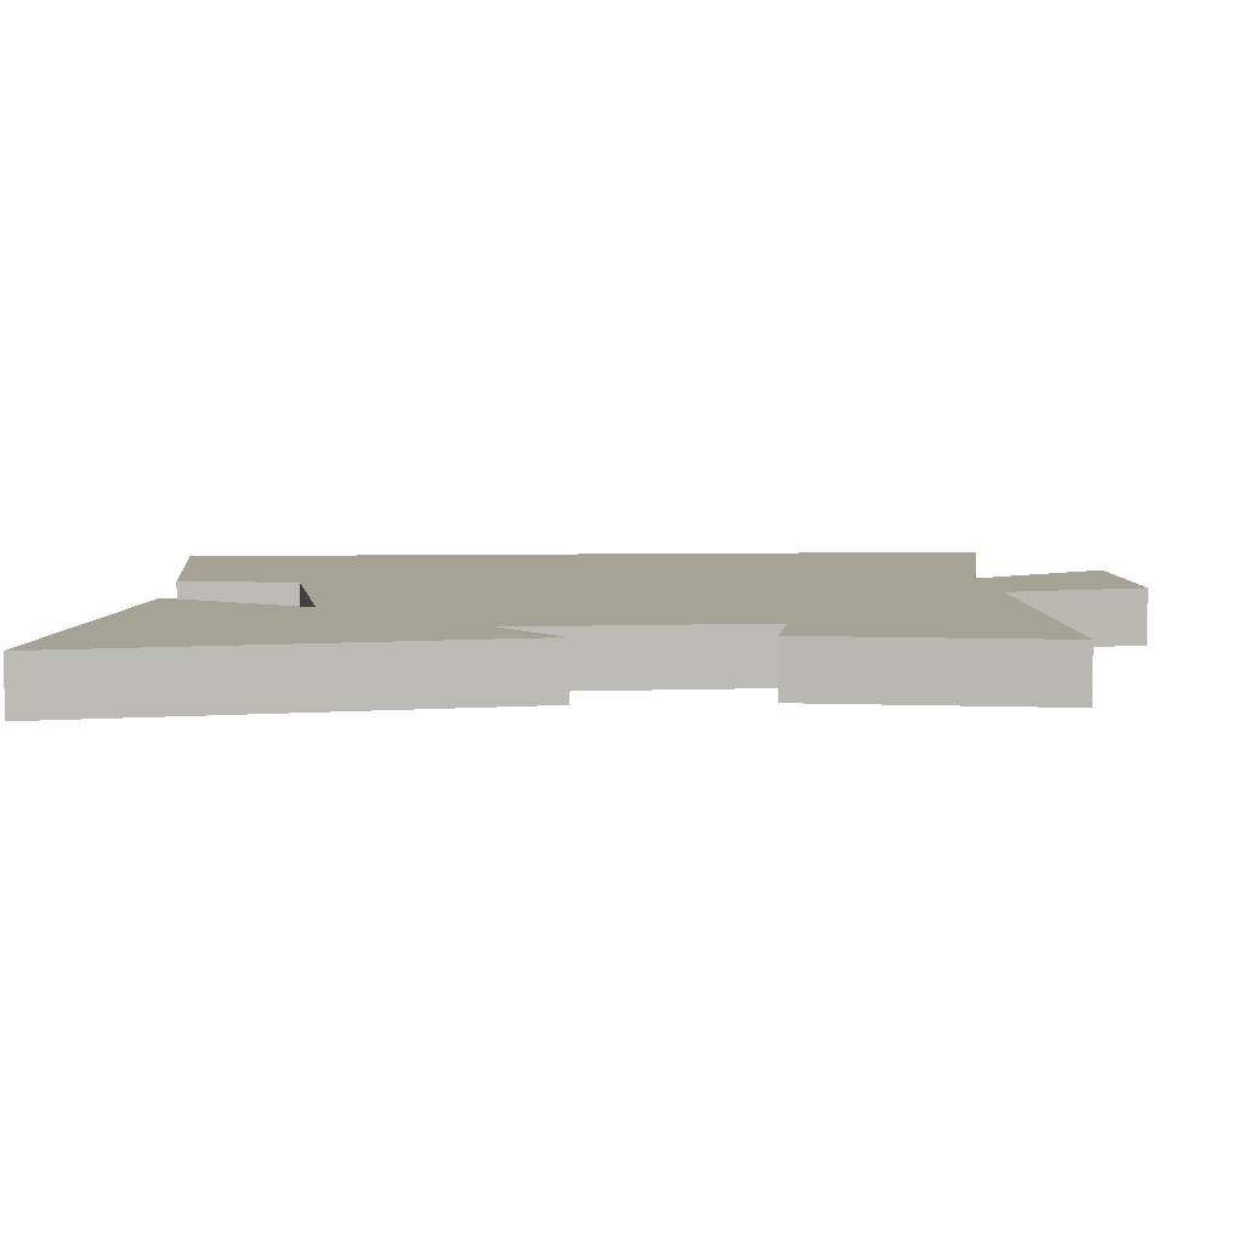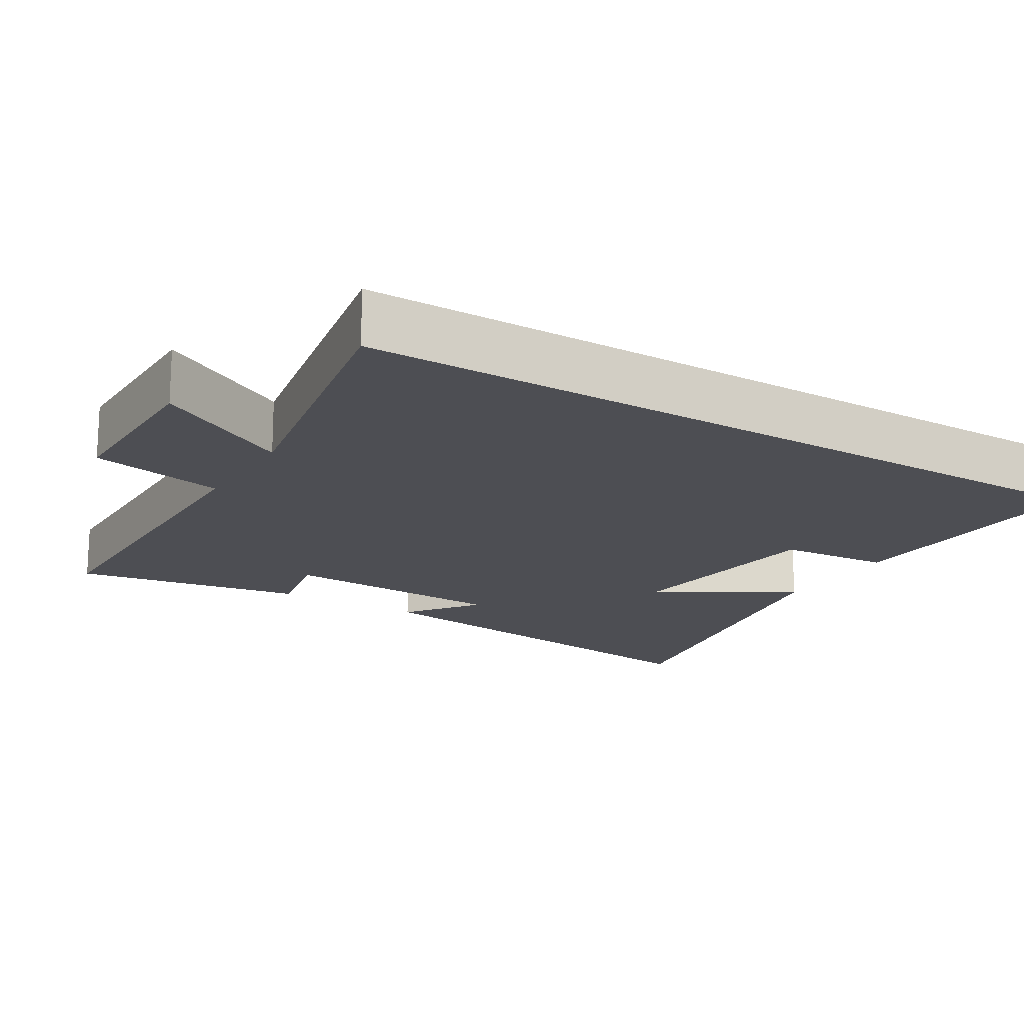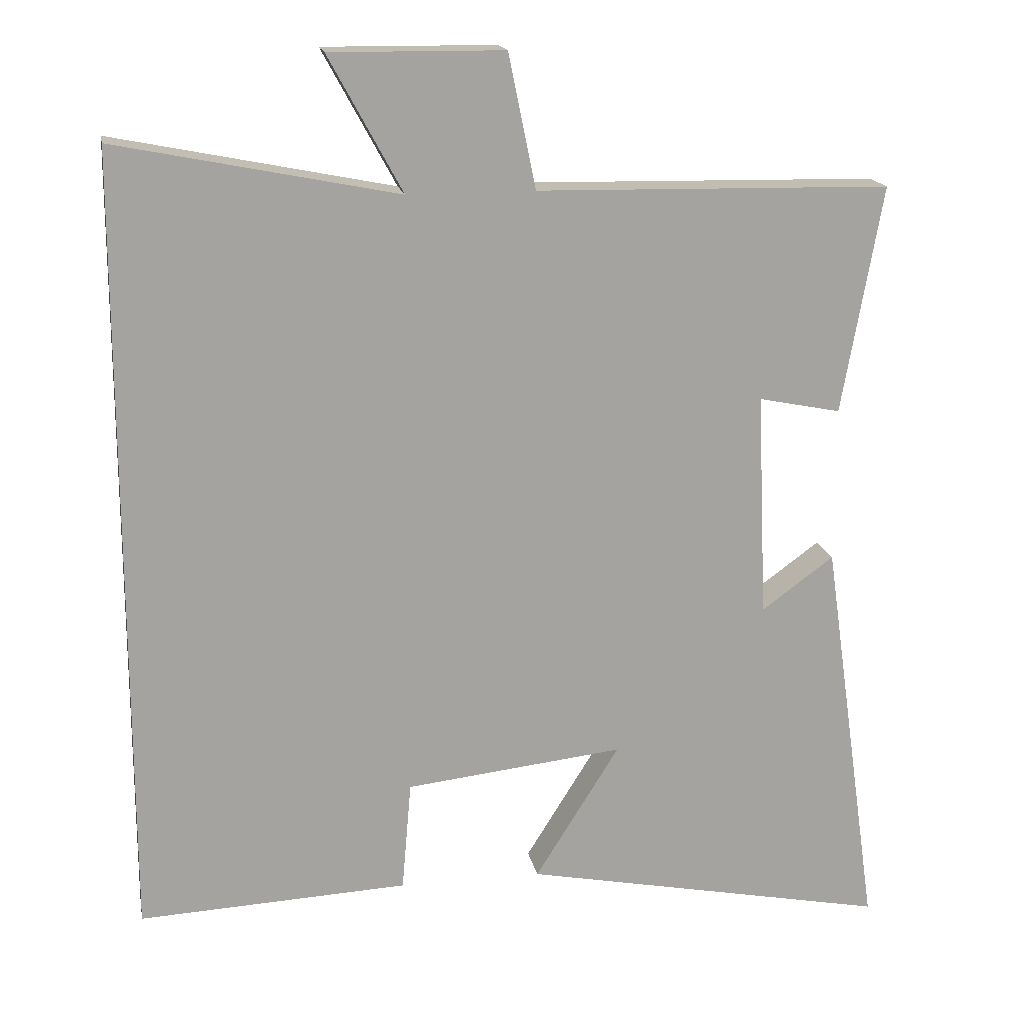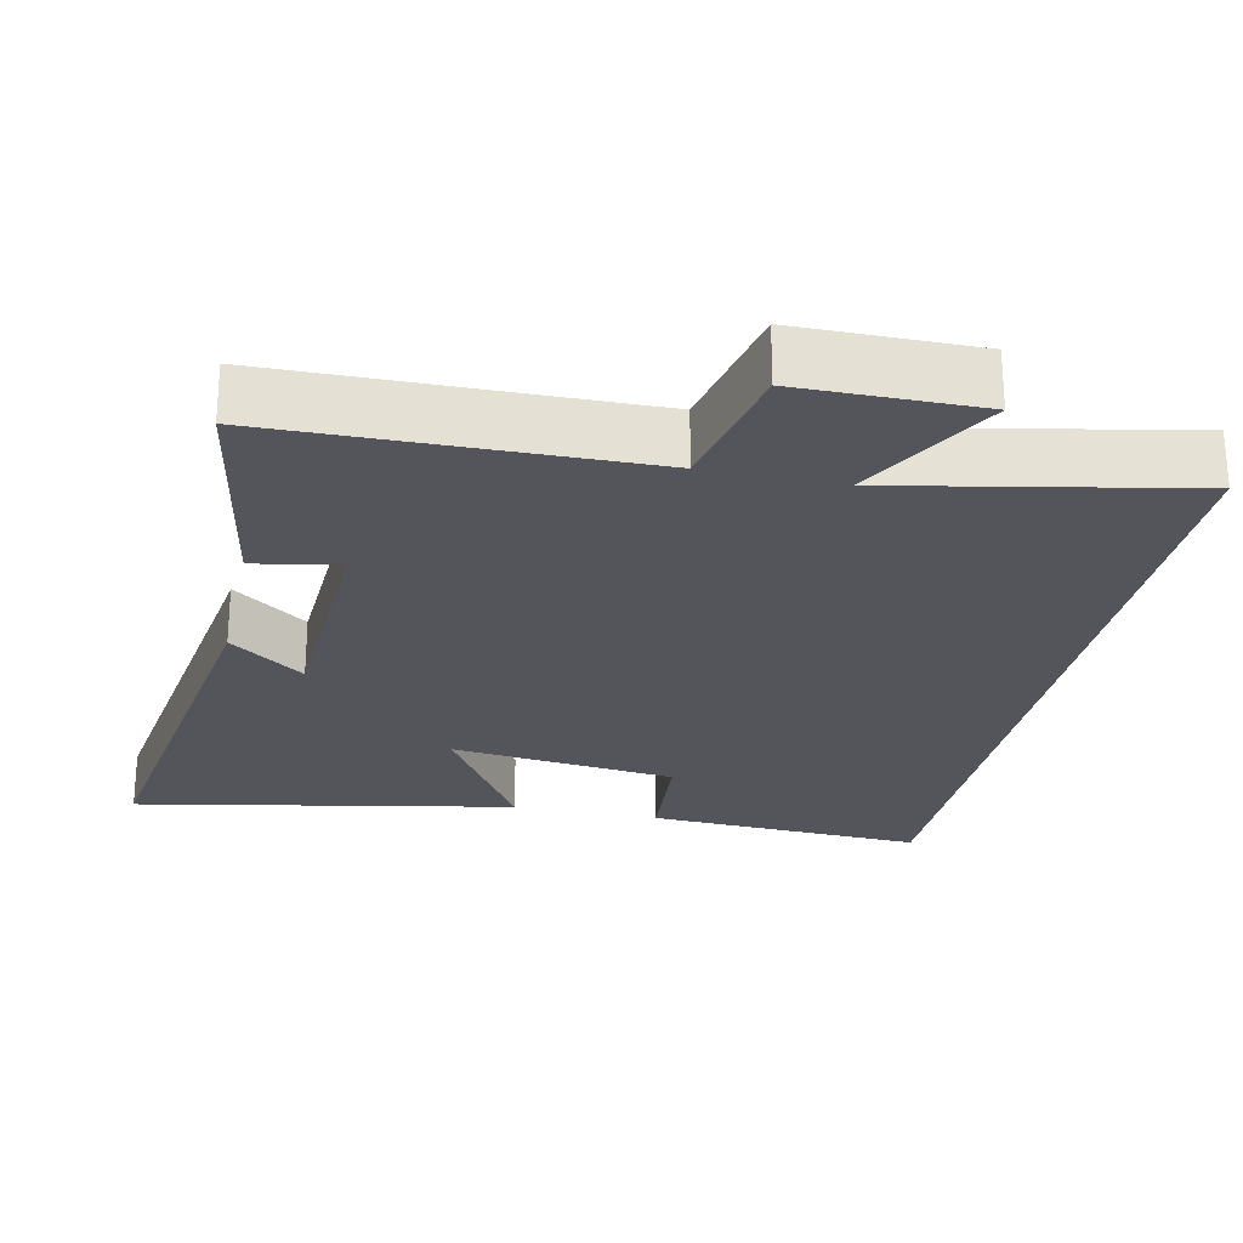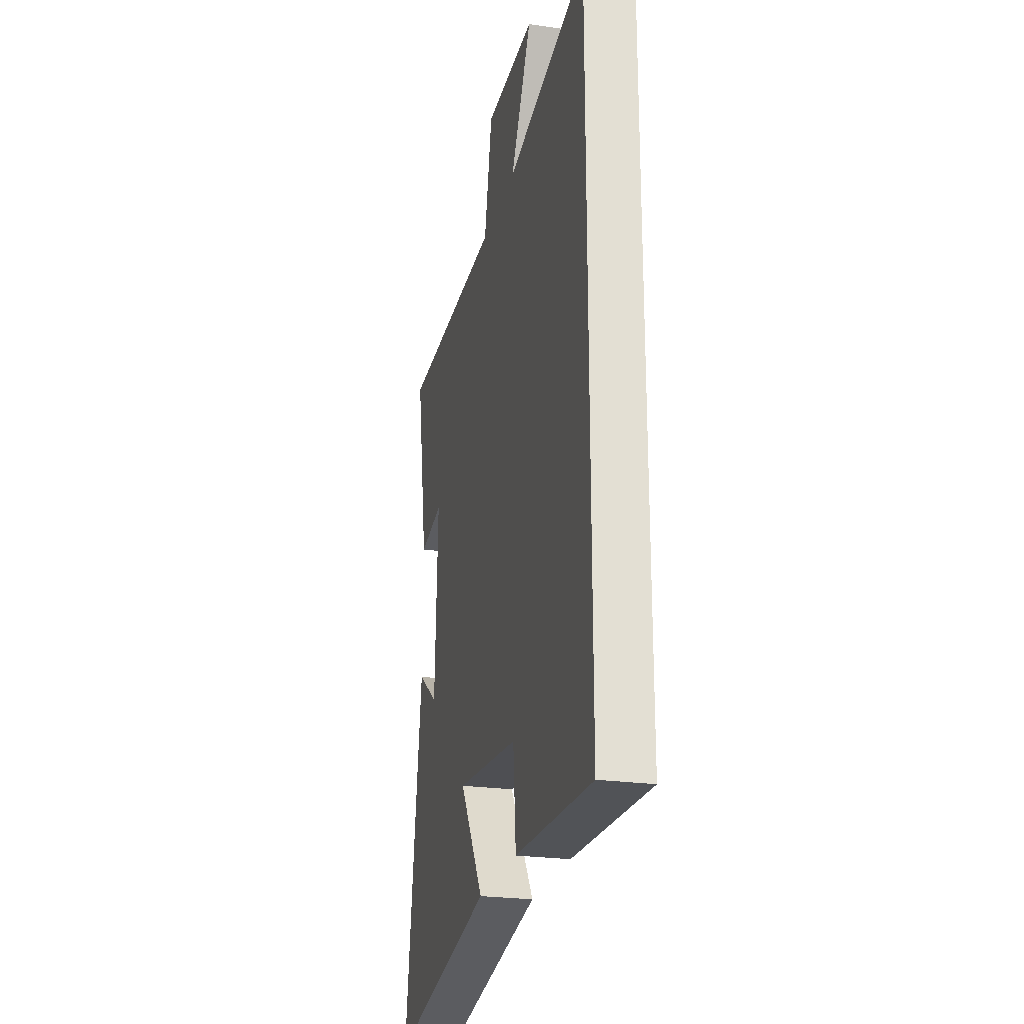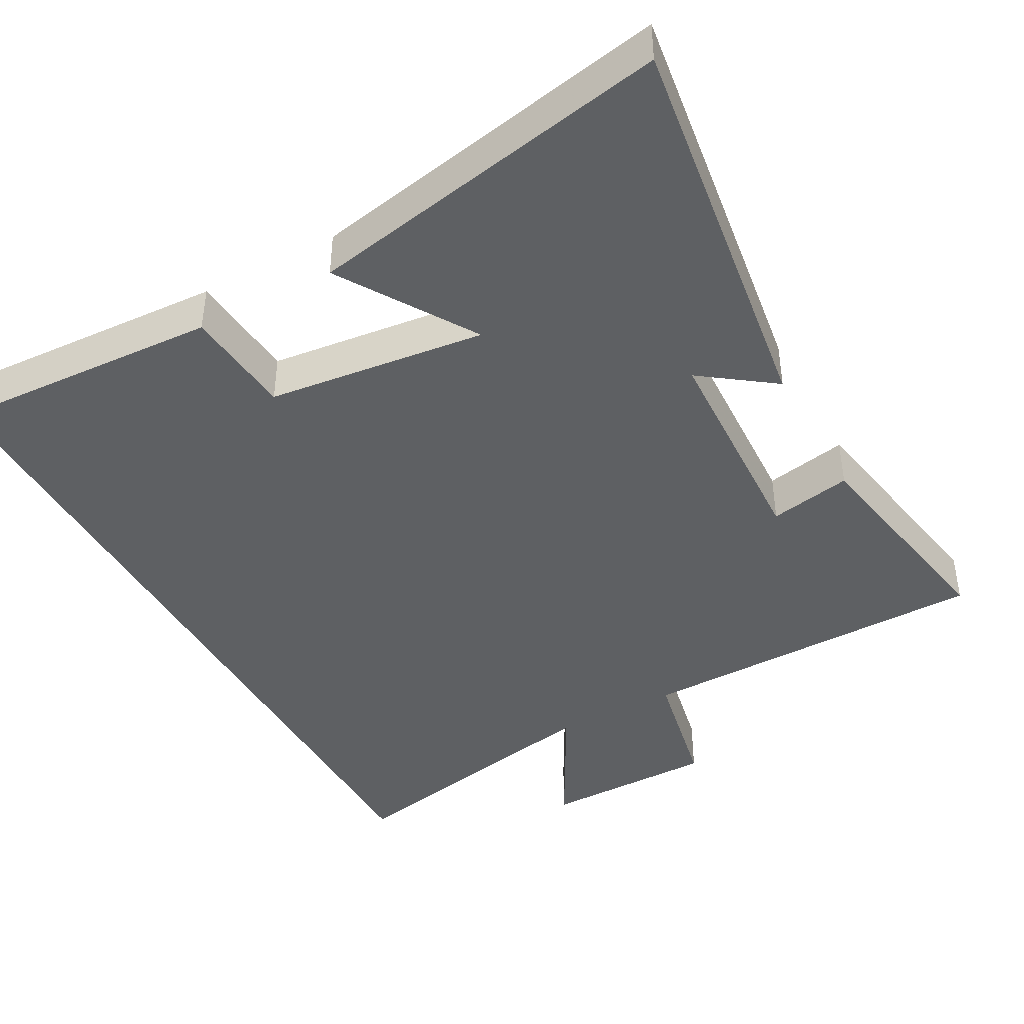
<metadata>
{"format":"obj","ext":"obj","renderer":"f3d","projection":"perspective","resolution":1024,"background":"white","views":[{"elev":6.3,"azim":-93.7,"up":"+Y"},{"elev":-17.4,"azim":58.3,"up":"+Y"},{"elev":17.1,"azim":169.3,"up":"+Z"},{"elev":-25.0,"azim":-12.3,"up":"+Y"},{"elev":-24.3,"azim":76.6,"up":"+Z"},{"elev":-42.4,"azim":-151.4,"up":"+Y"}]}
</metadata>
<code>
v -0.556 0.07 0.491
v -0.066 0.07 0.5
v -0.028 0.07 0.685
v 0.212 0.07 0.687
v 0.11 0.07 0.5
v 0.5 0.07 0.578
v 0.5 0.07 -0.518
v 0.127 0.07 -0.5
v 0.114 0.07 -0.347
v -0.188 0.07 -0.313
v -0.071 0.07 -0.5
v -0.58 0.07 -0.6
v -0.5 0.07 -0.04
v -0.4 0.07 -0.113
v -0.386 0.07 0.199
v -0.5 0.07 0.176
v -0.556 0 0.491
v -0.066 0 0.5
v -0.028 0 0.685
v 0.212 0 0.687
v 0.11 0 0.5
v 0.5 0 0.578
v 0.5 0 -0.518
v 0.127 0 -0.5
v 0.114 0 -0.347
v -0.188 0 -0.313
v -0.071 0 -0.5
v -0.58 0 -0.6
v -0.5 0 -0.04
v -0.4 0 -0.113
v -0.386 0 0.199
v -0.5 0 0.176
f 15 16 1 2
f 14 15 2
f 11 12 13 14
f 10 11 14
f 9 10 14 2
f 6 7 8 9
f 5 6 9
f 5 9 2 3
f 3 4 5
f 18 17 32 31
f 18 31 30
f 30 29 28 27
f 30 27 26
f 18 30 26 25
f 25 24 23 22
f 25 22 21
f 19 18 25 21
f 21 20 19
f 1 17 18 2
f 2 18 19 3
f 3 19 20 4
f 4 20 21 5
f 5 21 22 6
f 6 22 23 7
f 7 23 24 8
f 8 24 25 9
f 9 25 26 10
f 10 26 27 11
f 11 27 28 12
f 12 28 29 13
f 13 29 30 14
f 14 30 31 15
f 15 31 32 16
f 16 32 17 1

</code>
